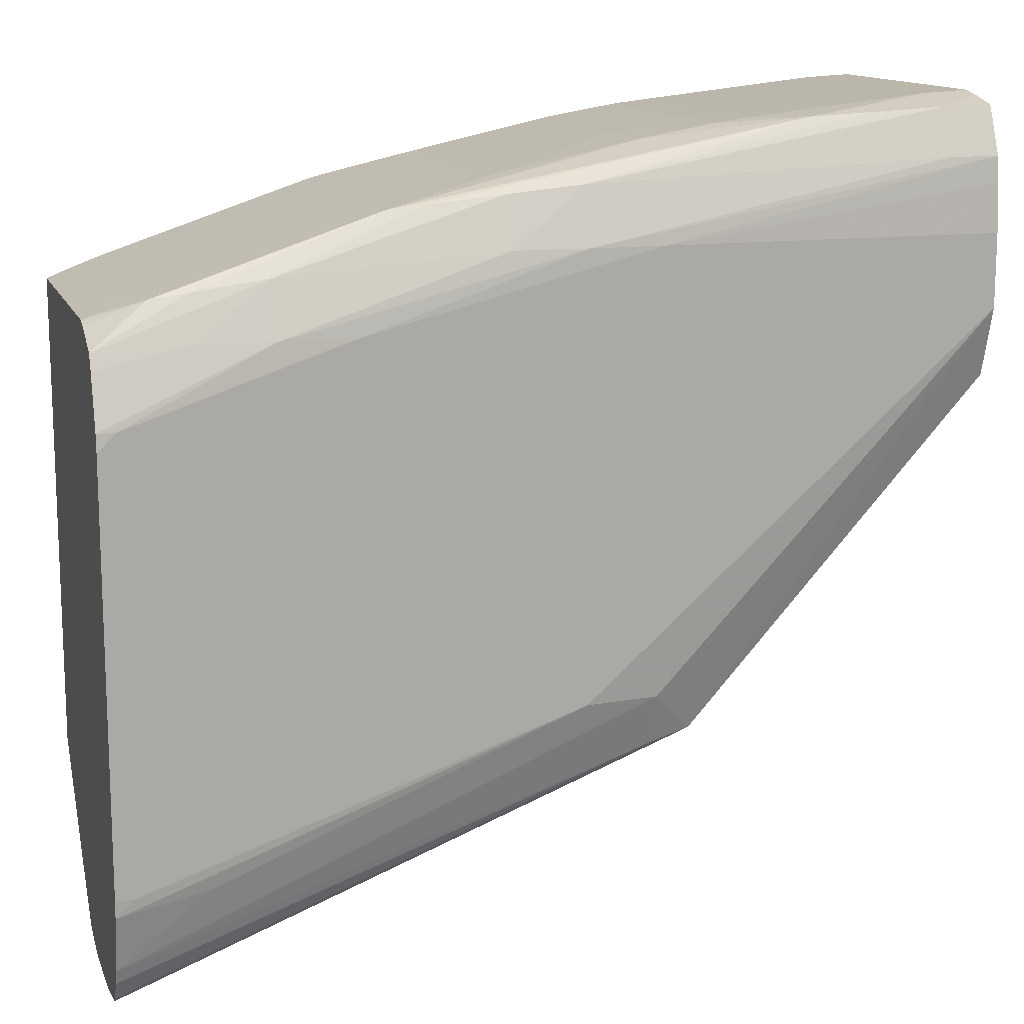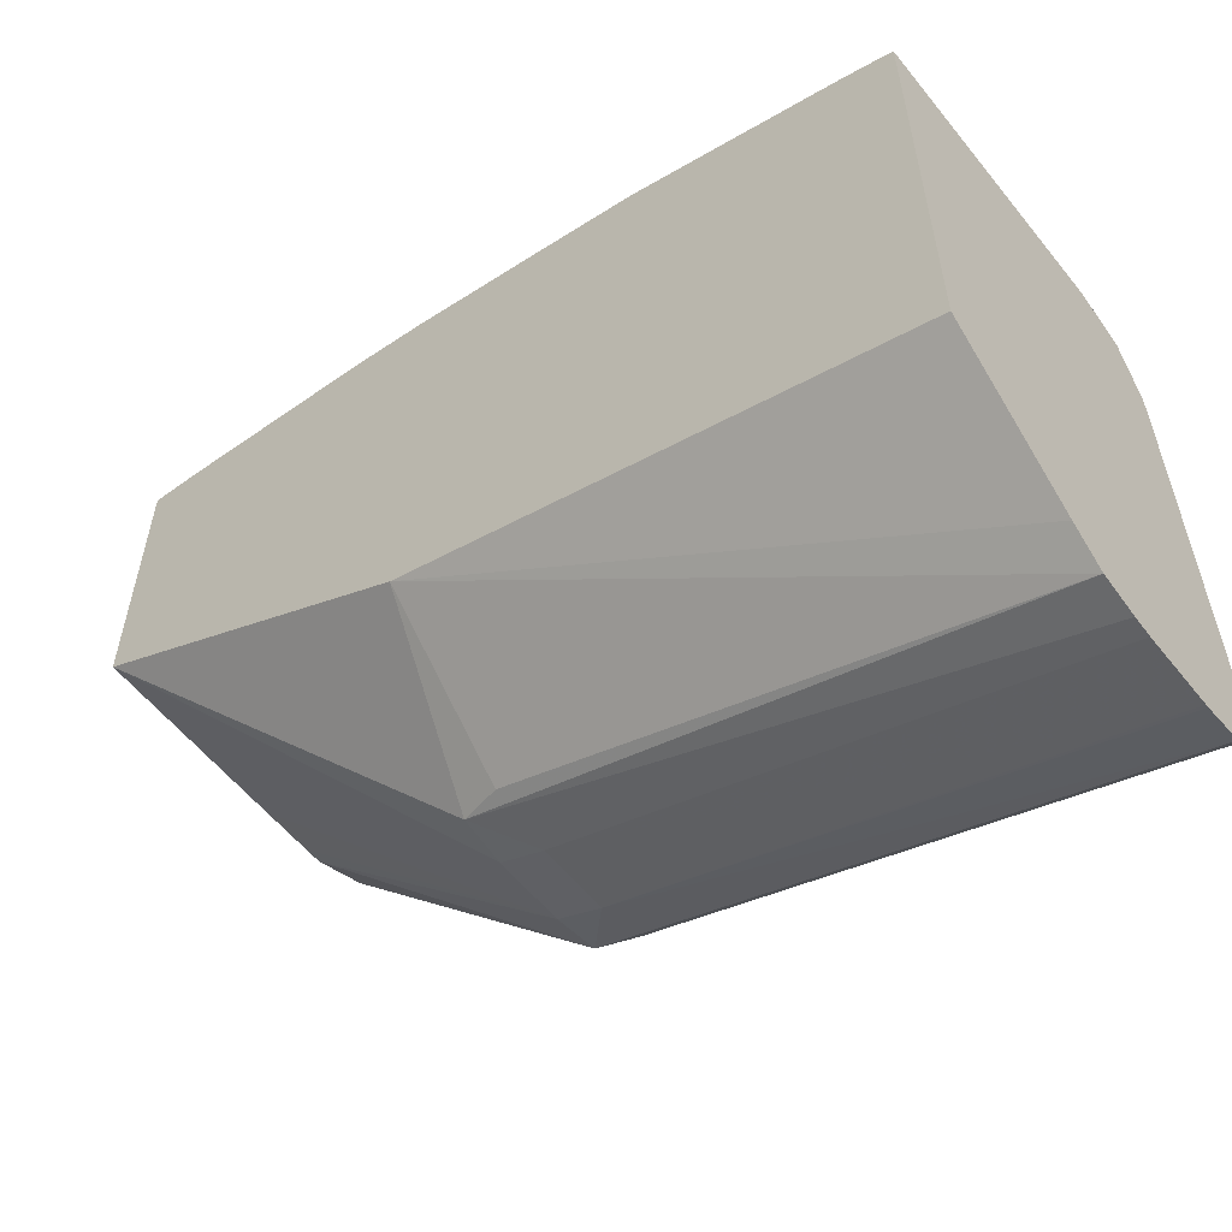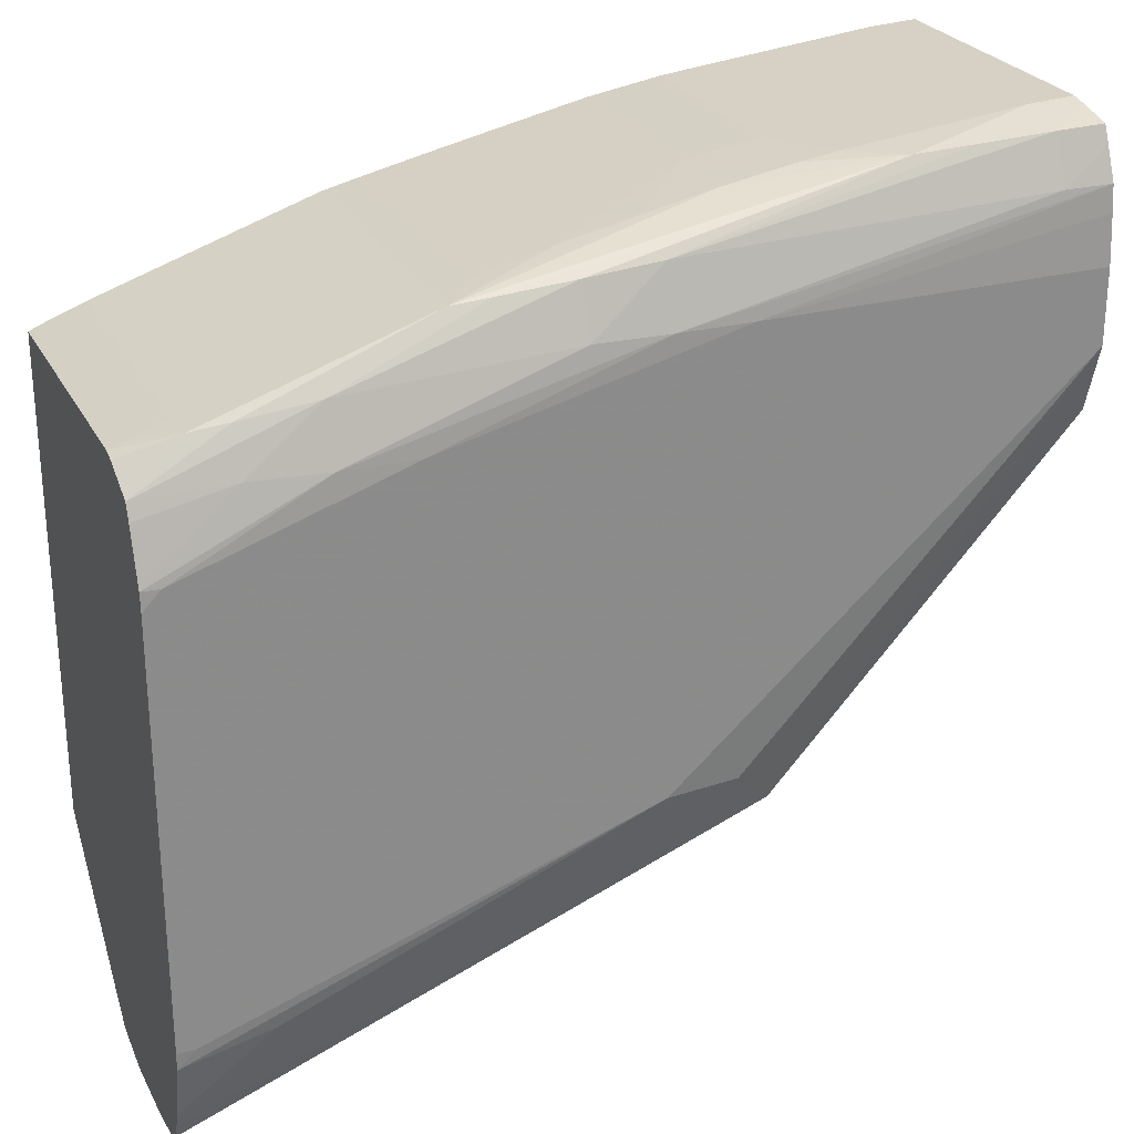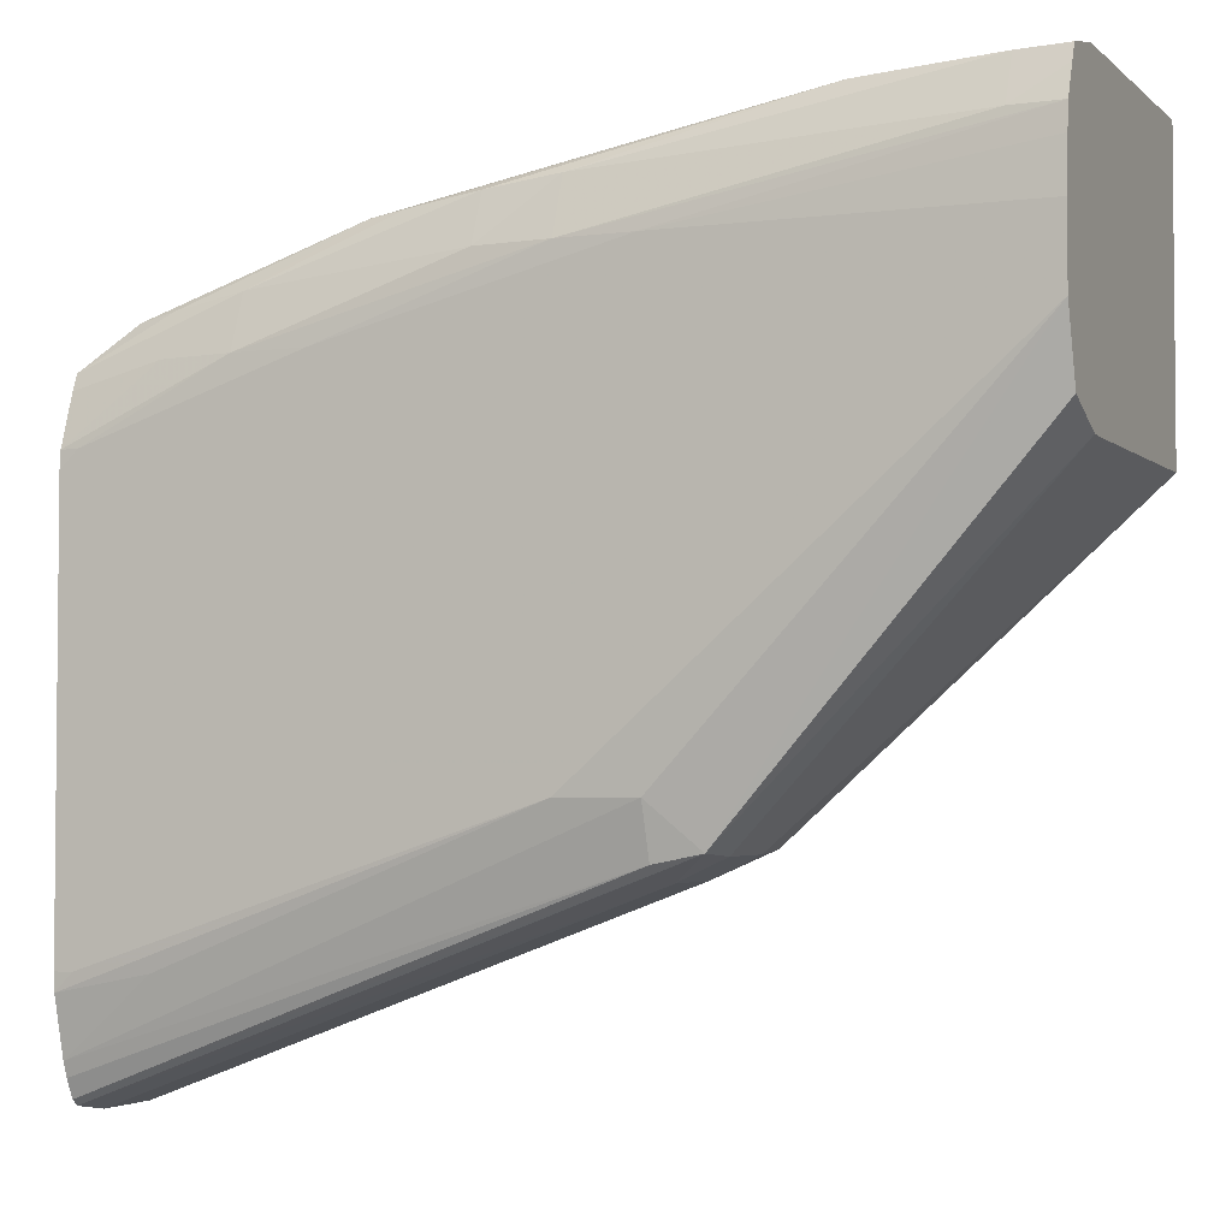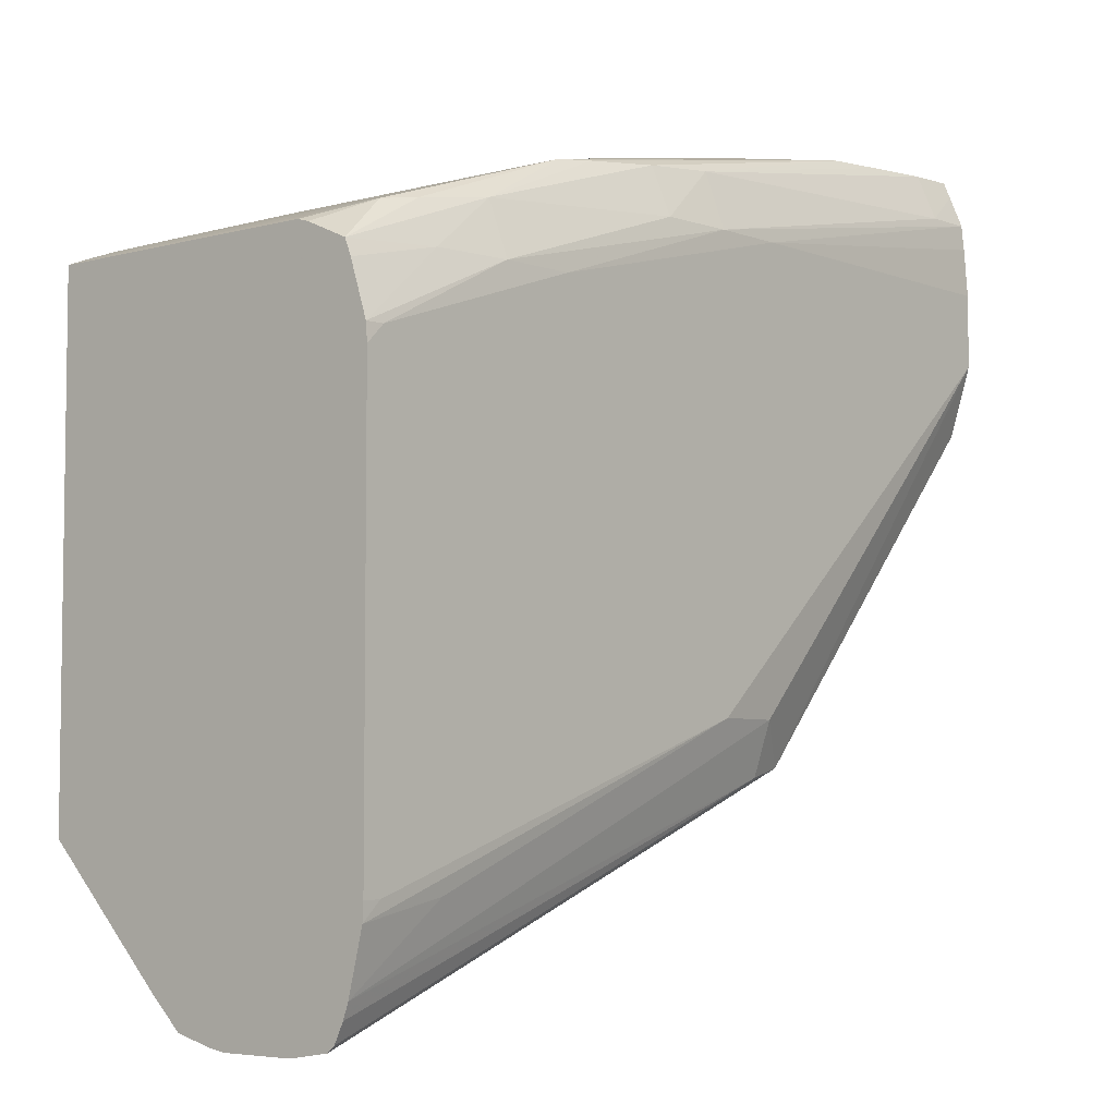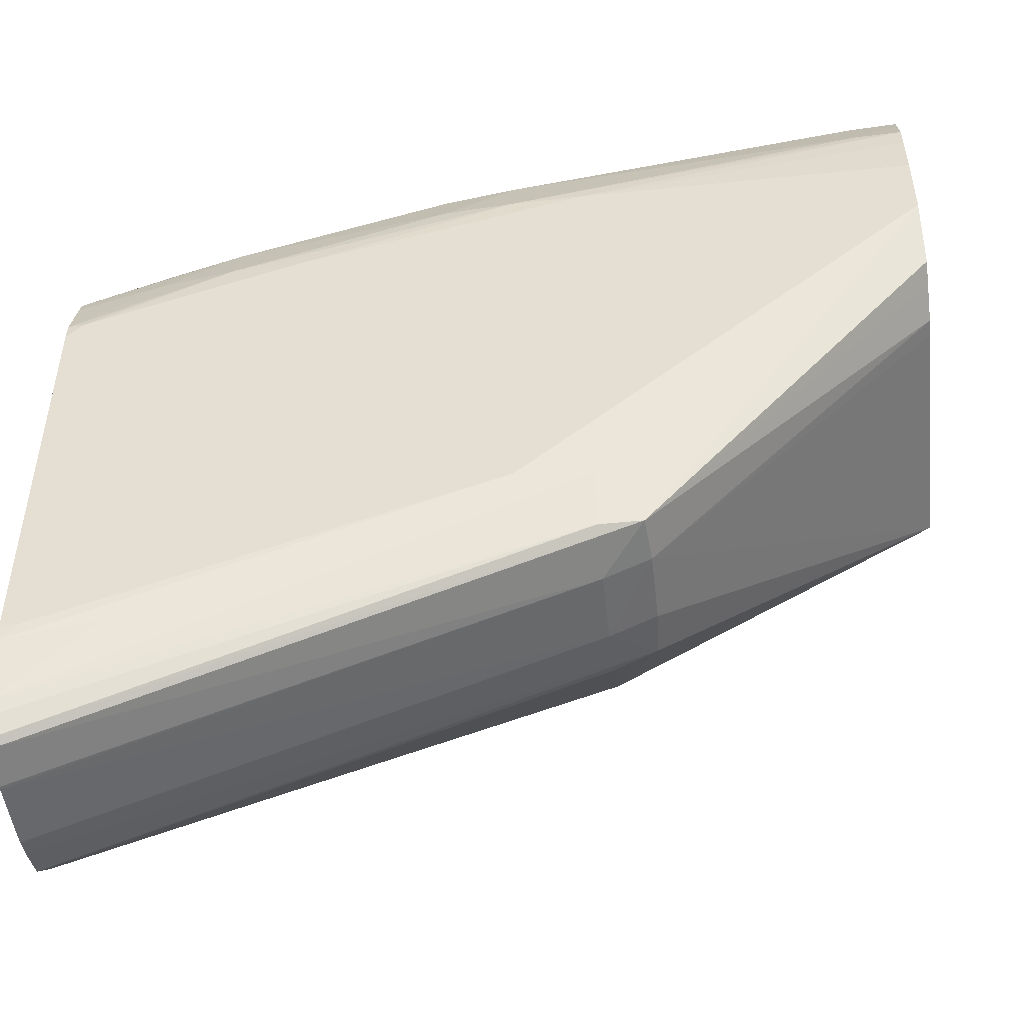
<metadata>
{"format":"obj","ext":"obj","renderer":"f3d","projection":"perspective","resolution":1024,"background":"white","views":[{"elev":13.5,"azim":163.2,"up":"+Y"},{"elev":-57.8,"azim":38.3,"up":"+Y"},{"elev":26.2,"azim":157.2,"up":"+Y"},{"elev":-3.3,"azim":-156.7,"up":"+Y"},{"elev":-5.2,"azim":130.3,"up":"+Y"},{"elev":-48.7,"azim":-173.5,"up":"+Y"}]}
</metadata>
<code>
v 0.001625 0.03292 -0.04679
v 0.00191 0.03291 -0.04679
v 0.001625 0.03292 -0.05016
v 0.001625 0.02932 -0.04679
v 0.0022 0.03289 -0.04679
v 0.0022 0.03289 -0.05016
v 0.001625 0.03288 -0.05036
v 0.005167 0.0255 -0.04928
v 0.005205 0.02554 -0.04869
v 0.005778 0.02689 -0.04679
v 0.001625 0.02933 -0.04928
v 0.005167 0.0255 -0.05016
v 0.002354 0.03287 -0.04679
v 0.0022 0.03277 -0.05075
v 0.004389 0.03266 -0.04928
v 0.00308 0.0328 -0.05016
v 0.003806 0.03269 -0.05064
v 0.00308 0.03273 -0.0507
v 0.001625 0.03279 -0.05077
v 0.00572 0.02523 -0.04928
v 0.00572 0.02543 -0.04854
v 0.01209 0.02287 -0.04906
v 0.01209 0.02298 -0.04863
v 0.01209 0.02332 -0.04826
v 0.01209 0.0248 -0.04679
v 0.001625 0.02933 -0.04993
v 0.005205 0.02554 -0.05069
v 0.00572 0.02524 -0.05016
v 0.001625 0.02934 -0.05016
v 0.004389 0.03266 -0.04679
v 0.0022 0.03222 -0.05099
v 0.001625 0.0326 -0.05085
v 0.0066 0.03202 -0.05083
v 0.004389 0.03266 -0.05016
v 0.003949 0.0327 -0.05016
v 0.00484 0.03261 -0.04928
v 0.00484 0.03259 -0.05016
v 0.00572 0.03244 -0.05016
v 0.008803 0.03178 -0.0506
v 0.008359 0.03183 -0.05067
v 0.007479 0.03193 -0.05078
v 0.01209 0.02283 -0.04928
v 0.01209 0.02283 -0.05012
v 0.01209 0.03066 -0.04679
v 0.001625 0.02951 -0.05057
v 0.001625 0.02963 -0.05083
v 0.001625 0.03046 -0.05108
v 0.00572 0.02606 -0.051
v 0.00572 0.02543 -0.05079
v 0.01209 0.02298 -0.05073
v 0.01209 0.02291 -0.05064
v 0.01209 0.02283 -0.05016
v 0.00484 0.03261 -0.04679
v 0.001625 0.03222 -0.05101
v 0.0066 0.03134 -0.05107
v 0.007479 0.03134 -0.05102
v 0.00572 0.03246 -0.04928
v 0.0066 0.03226 -0.05016
v 0.01012 0.03111 -0.05081
v 0.007479 0.03208 -0.05016
v 0.008359 0.03188 -0.05016
v 0.008807 0.03178 -0.05016
v 0.011 0.03105 -0.05016
v 0.01145 0.0309 -0.0506
v 0.011 0.03098 -0.05069
v 0.01209 0.03066 -0.04928
v 0.01205 0.03068 -0.04679
v 0.001625 0.03134 -0.05108
v 0.0066 0.02606 -0.05108
v 0.01209 0.02339 -0.0509
v 0.01209 0.02321 -0.05084
v 0.00572 0.03246 -0.04679
v 0.001625 0.03191 -0.05104
v 0.00572 0.03134 -0.05108
v 0.01012 0.03046 -0.05105
v 0.009239 0.03046 -0.05108
v 0.005873 0.03243 -0.04679
v 0.0066 0.03227 -0.04928
v 0.01209 0.03039 -0.05079
v 0.011 0.03046 -0.05093
v 0.007479 0.03208 -0.04679
v 0.008359 0.03188 -0.04679
v 0.008437 0.03187 -0.04679
v 0.008807 0.03178 -0.04679
v 0.009169 0.03166 -0.04679
v 0.009246 0.03163 -0.04928
v 0.011 0.03105 -0.04679
v 0.01145 0.0309 -0.05016
v 0.01189 0.03074 -0.05016
v 0.01209 0.03065 -0.05016
v 0.01209 0.03061 -0.0503
v 0.01189 0.03074 -0.04928
v 0.01189 0.03074 -0.04679
v 0.01188 0.0243 -0.05108
v 0.01209 0.02408 -0.05107
v 0.011 0.0243 -0.05104
v 0.01209 0.02958 -0.05107
v 0.01188 0.02958 -0.05108
v 0.0066 0.03227 -0.04679
v 0.01209 0.0302 -0.05086
v 0.01145 0.0309 -0.04679
v 0.01182 0.03077 -0.04679
v 0.01209 0.0243 -0.05108
v 0.01209 0.02936 -0.05108
f 1 2 3
f 1 3 7
f 1 7 19
f 1 19 32
f 1 32 54
f 1 54 73
f 1 73 68
f 1 68 47
f 1 47 46
f 1 46 45
f 1 45 29
f 1 29 26
f 1 26 11
f 1 11 4
f 1 4 10
f 1 10 25
f 1 25 44
f 1 44 67
f 1 67 93
f 1 93 102
f 1 102 101
f 1 101 87
f 1 87 85
f 1 85 84
f 1 84 83
f 1 83 82
f 1 82 81
f 1 81 99
f 1 99 77
f 1 77 72
f 1 72 53
f 1 53 30
f 1 30 13
f 1 13 5
f 1 5 2
f 2 5 6
f 2 6 3
f 3 6 7
f 4 8 9
f 4 9 10
f 4 11 12
f 4 12 8
f 5 13 6
f 6 14 7
f 6 13 15
f 6 15 16
f 6 16 17
f 6 17 18
f 6 18 14
f 7 14 19
f 8 12 20
f 8 20 9
f 9 21 10
f 9 20 22
f 9 22 23
f 9 23 21
f 10 21 23
f 10 23 24
f 10 24 25
f 11 26 12
f 12 27 28
f 12 28 20
f 12 26 29
f 12 29 27
f 13 30 15
f 14 31 32
f 14 32 19
f 14 18 33
f 14 33 31
f 15 34 35
f 15 35 16
f 15 30 53
f 15 53 36
f 15 36 34
f 16 35 17
f 17 35 34
f 17 34 37
f 17 37 38
f 17 38 39
f 17 39 40
f 17 40 41
f 17 41 33
f 17 33 18
f 20 42 22
f 20 28 43
f 20 43 42
f 22 42 43
f 22 43 52
f 22 52 51
f 22 51 50
f 22 50 71
f 22 71 70
f 22 70 95
f 22 95 103
f 22 103 104
f 22 104 97
f 22 97 100
f 22 100 79
f 22 79 91
f 22 91 90
f 22 90 66
f 22 66 44
f 22 44 25
f 22 25 24
f 22 24 23
f 27 29 45
f 27 45 46
f 27 46 47
f 27 47 48
f 27 48 49
f 27 49 50
f 27 50 51
f 27 51 28
f 28 51 52
f 28 52 43
f 31 54 32
f 31 33 55
f 31 55 54
f 33 41 56
f 33 56 55
f 34 36 37
f 36 53 72
f 36 72 57
f 36 57 37
f 37 57 38
f 38 57 58
f 38 58 39
f 39 59 40
f 39 58 60
f 39 60 61
f 39 61 62
f 39 62 63
f 39 63 64
f 39 64 65
f 39 65 59
f 40 59 41
f 41 59 56
f 44 66 67
f 47 68 74
f 47 74 76
f 47 76 98
f 47 98 104
f 47 104 103
f 47 103 94
f 47 94 69
f 47 69 48
f 48 69 70
f 48 70 49
f 49 70 71
f 49 71 50
f 54 55 74
f 54 74 73
f 55 56 75
f 55 75 76
f 55 76 74
f 56 59 75
f 57 72 77
f 57 77 78
f 57 78 60
f 57 60 58
f 59 65 79
f 59 79 80
f 59 80 75
f 60 78 99
f 60 99 81
f 60 81 82
f 60 82 61
f 61 82 83
f 61 83 62
f 62 83 84
f 62 84 85
f 62 85 86
f 62 86 63
f 63 87 101
f 63 101 88
f 63 88 64
f 63 86 85
f 63 85 87
f 64 88 89
f 64 89 90
f 64 90 91
f 64 91 79
f 64 79 65
f 66 90 89
f 66 89 92
f 66 92 67
f 67 92 93
f 68 73 74
f 69 94 95
f 69 95 96
f 69 96 70
f 70 96 95
f 75 80 97
f 75 97 98
f 75 98 76
f 77 99 78
f 79 100 80
f 80 100 97
f 88 101 102
f 88 102 92
f 88 92 89
f 92 102 93
f 94 103 95
f 97 104 98

</code>
